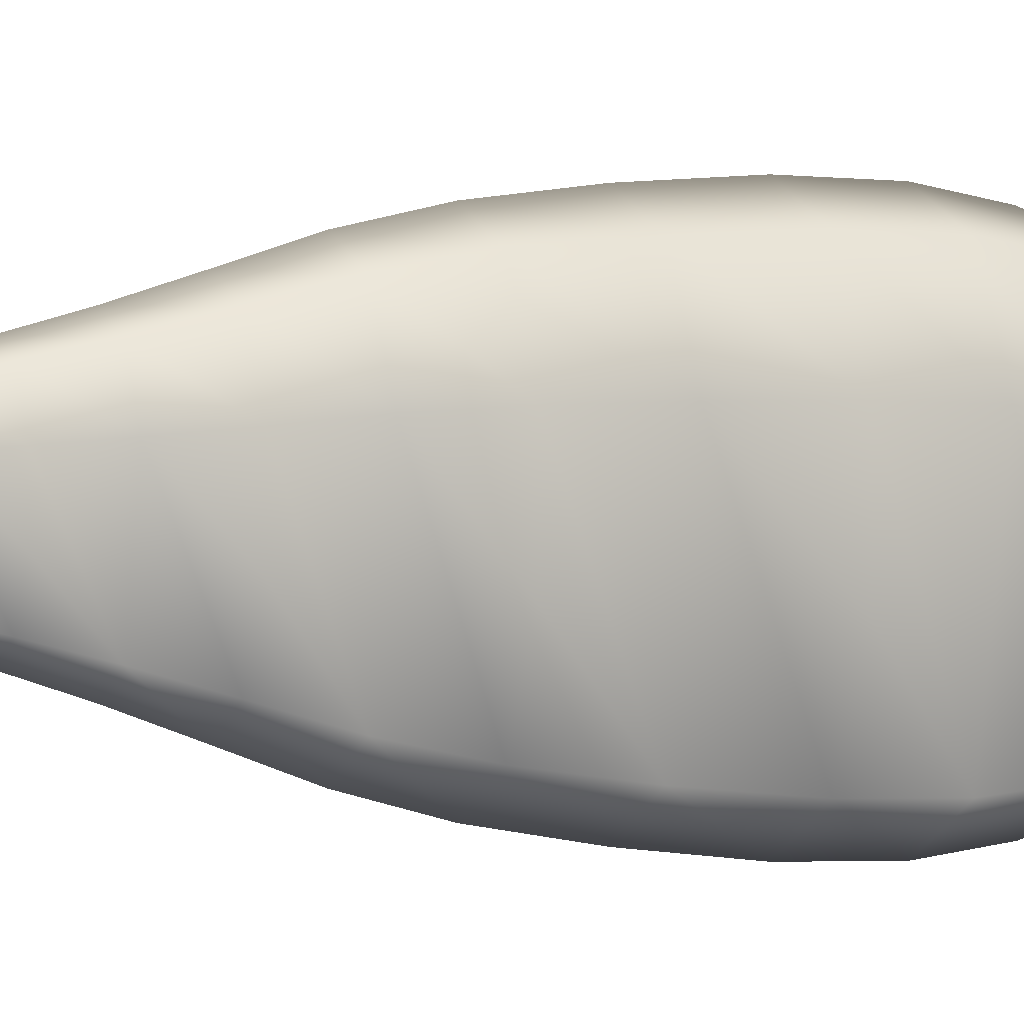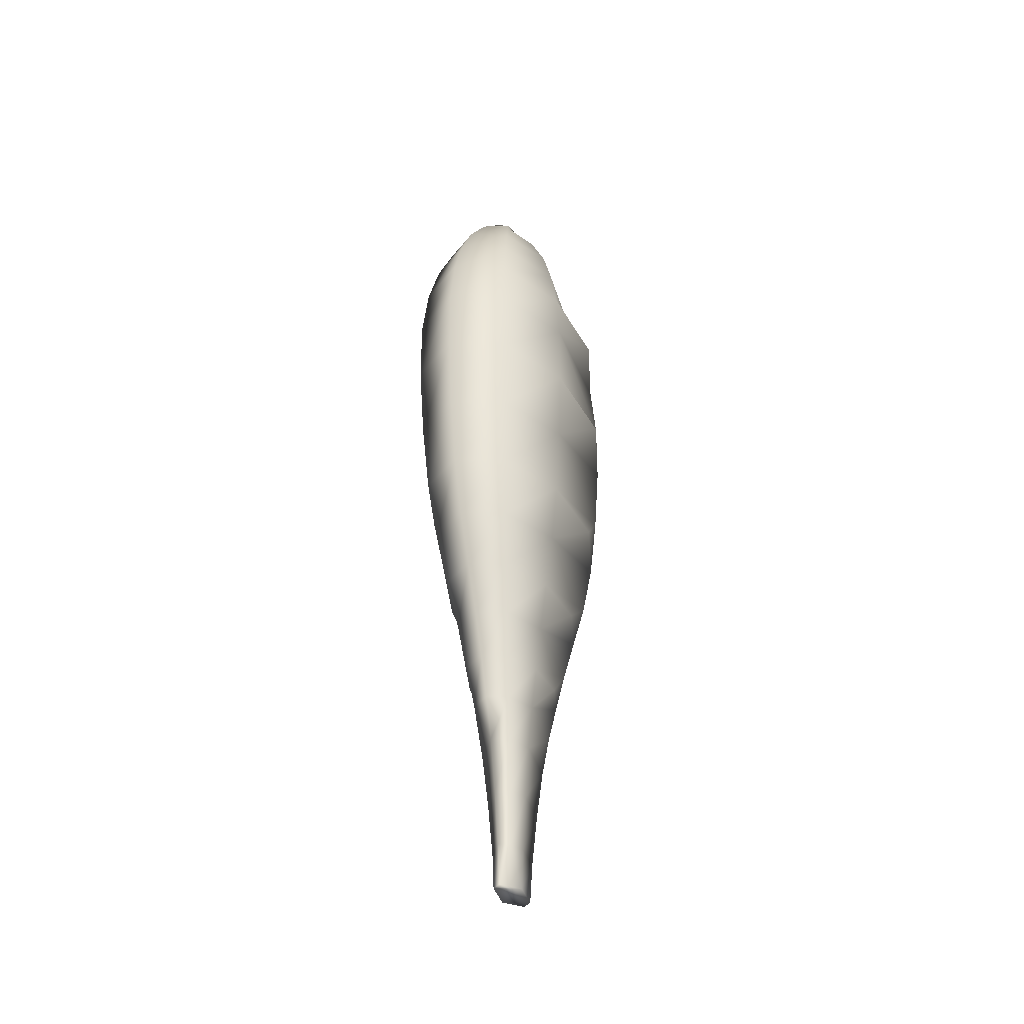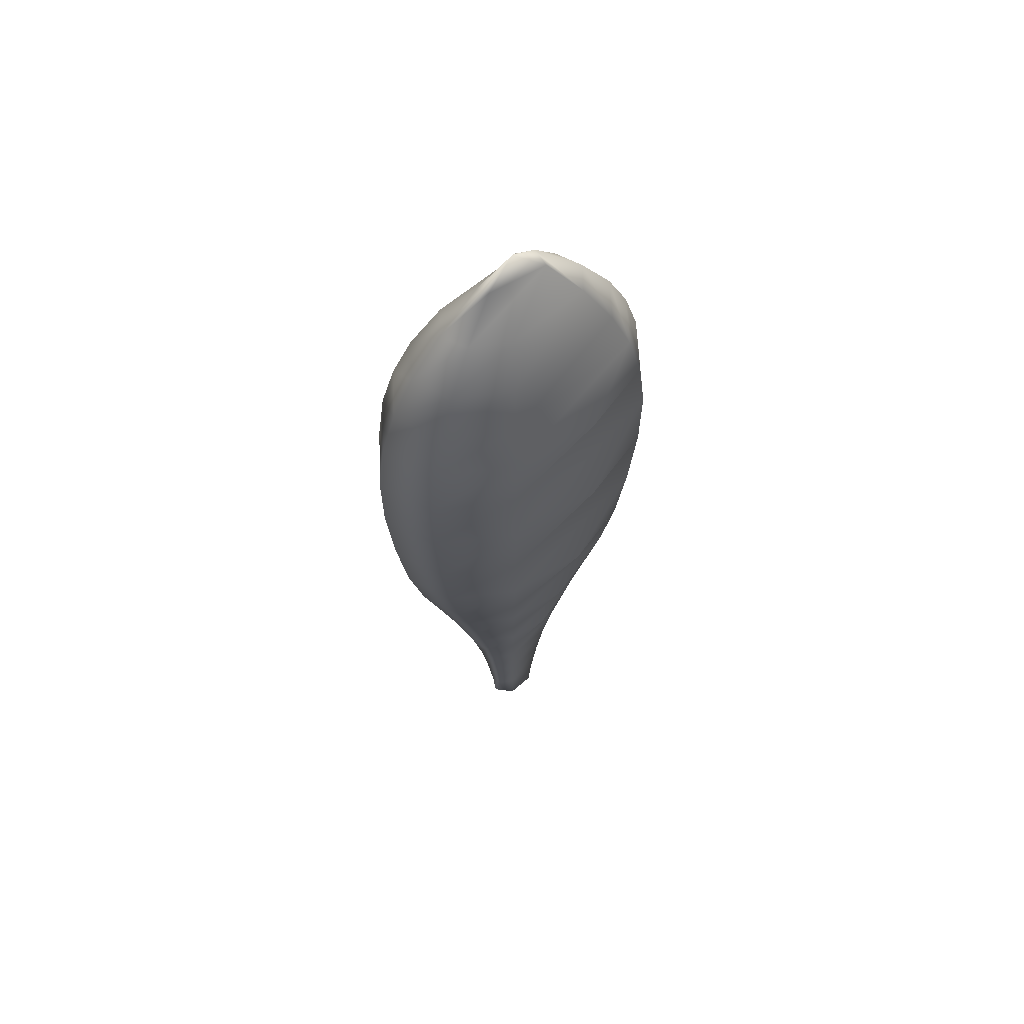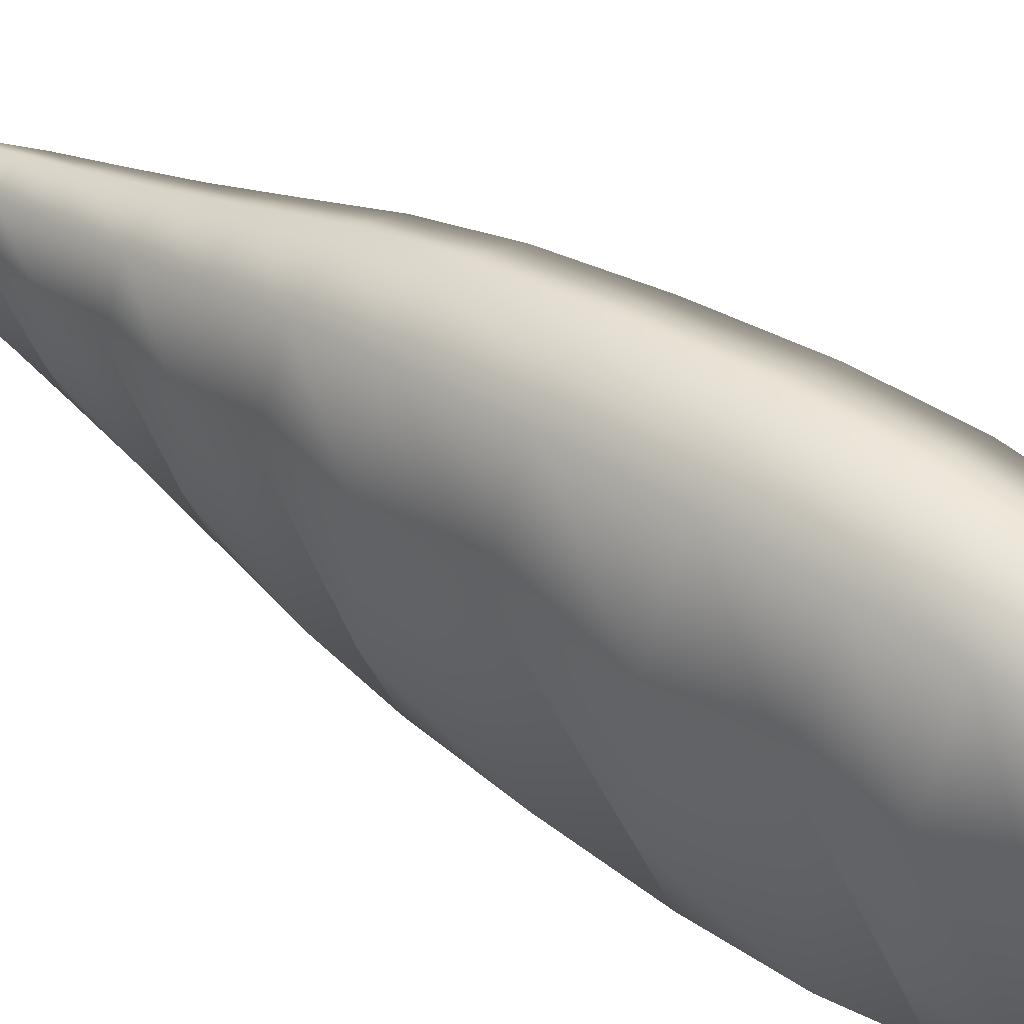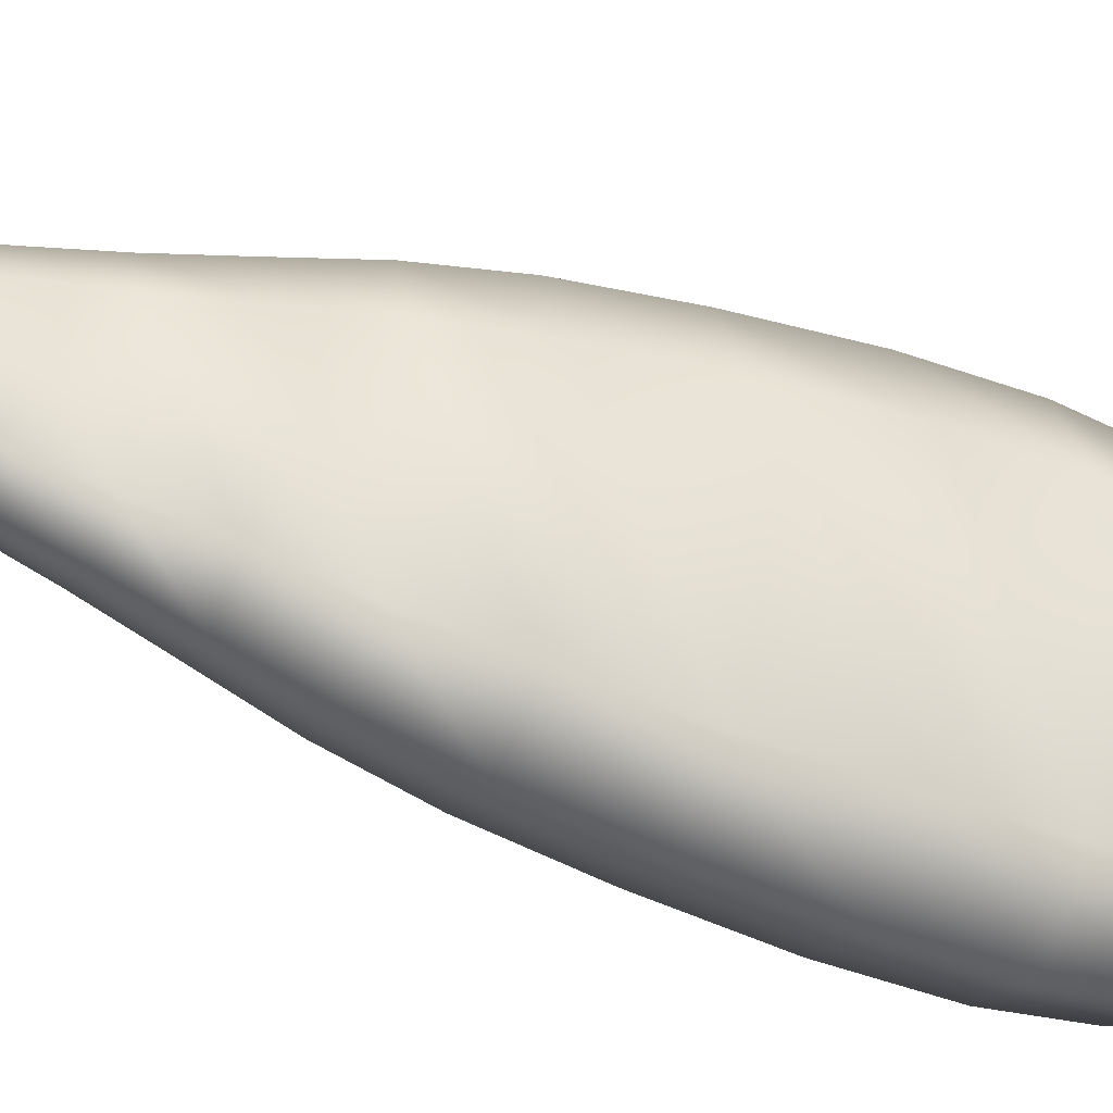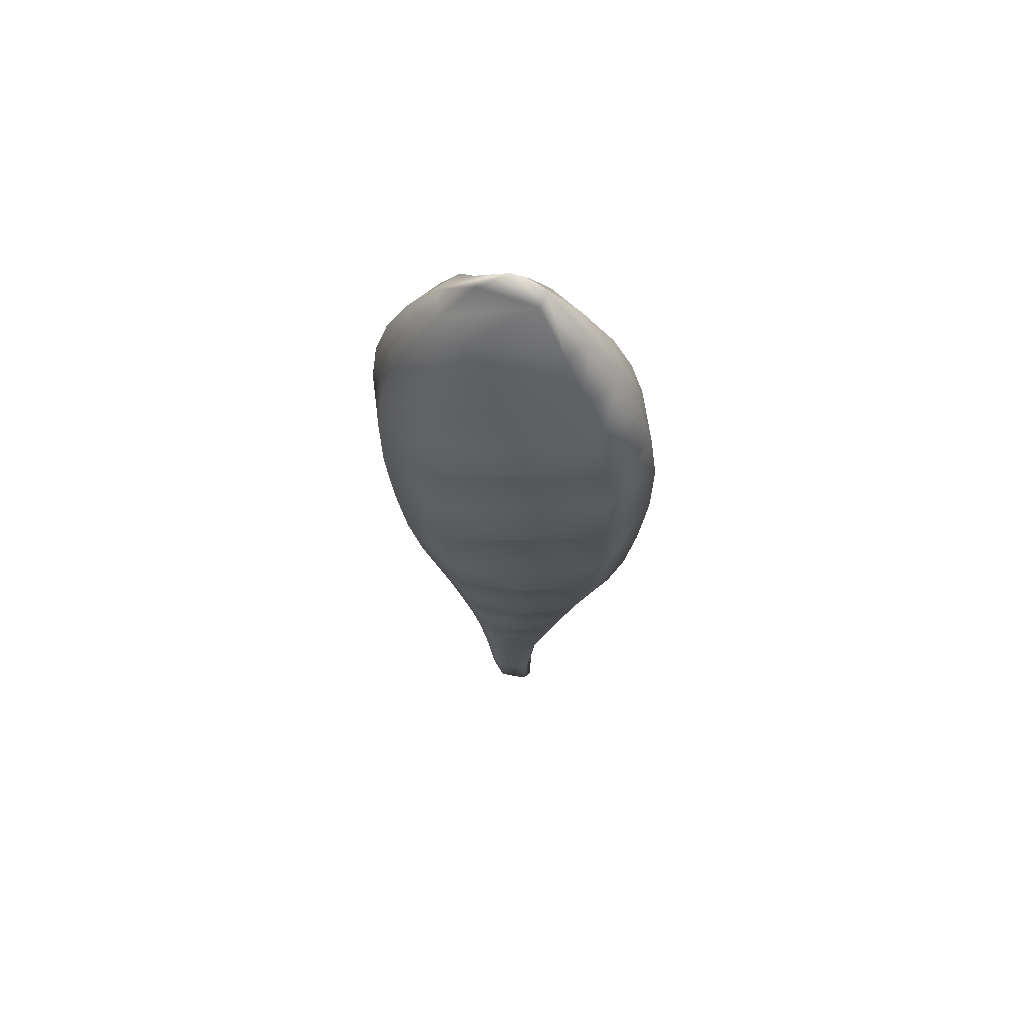
<metadata>
{"format":"obj","ext":"obj","renderer":"f3d","projection":"perspective","resolution":1024,"background":"white","views":[{"elev":-2.2,"azim":-117.3,"up":"+Y"},{"elev":-39.7,"azim":-153.2,"up":"+Z"},{"elev":61.1,"azim":-121.3,"up":"+Z"},{"elev":45.3,"azim":-52.5,"up":"+Y"},{"elev":-44.8,"azim":-113.3,"up":"+Y"},{"elev":63.5,"azim":-68.4,"up":"+Z"}]}
</metadata>
<code>
v 0.09742 0.2291 0.9524
v 0.09742 0.1775 0.9524
v 0.1044 0.2041 0.975
v 0.1059 0.2352 0.9524
v 0.1197 0.1934 0.9524
v 0.1144 0.1775 0.9524
v 0.07146 0.2235 0.9153
v 0.08462 0.1504 0.9153
v 0.08462 0.2562 0.9153
v 0.1059 0.2687 0.9153
v 0.1272 0.2562 0.9153
v 0.1404 0.1831 0.9153
v 0.1272 0.1504 0.9153
v 0.1059 0.1379 0.9153
v 0.05396 0.2321 0.8749
v 0.0738 0.1279 0.8749
v 0.0738 0.2786 0.8749
v 0.1059 0.2964 0.8749
v 0.138 0.2786 0.8749
v 0.1579 0.1745 0.8749
v 0.138 0.1279 0.8749
v 0.1059 0.1101 0.8749
v 0.04345 0.2379 0.8361
v 0.06731 0.1127 0.8361
v 0.06731 0.2938 0.8361
v 0.1059 0.3152 0.8361
v 0.1445 0.2938 0.8361
v 0.1684 0.1687 0.8361
v 0.1445 0.1127 0.8361
v 0.1059 0.09132 0.8361
v 0.03616 0.2419 0.794
v 0.03616 0.1646 0.794
v 0.0628 0.1021 0.794
v 0.0628 0.3044 0.794
v 0.1059 0.3283 0.794
v 0.149 0.3044 0.794
v 0.1757 0.1646 0.794
v 0.1757 0.2419 0.794
v 0.149 0.1021 0.794
v 0.1059 0.07824 0.794
v 0.03233 0.244 0.7446
v 0.06044 0.09657 0.7446
v 0.06044 0.31 0.7446
v 0.1059 0.3352 0.7446
v 0.1514 0.31 0.7446
v 0.1795 0.1625 0.7446
v 0.1514 0.09657 0.7446
v 0.1059 0.07138 0.7446
v 0.03266 0.2438 0.6821
v 0.03266 0.1627 0.6821
v 0.06064 0.09705 0.6821
v 0.06064 0.3095 0.6821
v 0.1059 0.3346 0.6821
v 0.1512 0.3095 0.6821
v 0.1792 0.1627 0.6821
v 0.1792 0.2438 0.6821
v 0.1512 0.09705 0.6821
v 0.1059 0.07198 0.6821
v 0.03647 0.2417 0.6123
v 0.06299 0.1026 0.6123
v 0.06299 0.304 0.6123
v 0.1059 0.3277 0.6123
v 0.1488 0.304 0.6123
v 0.1754 0.1648 0.6123
v 0.1488 0.1026 0.6123
v 0.1059 0.0788 0.6123
v 0.04194 0.2387 0.5486
v 0.04194 0.1678 0.5486
v 0.06638 0.1105 0.5486
v 0.06638 0.296 0.5486
v 0.1059 0.3179 0.5486
v 0.1455 0.296 0.5486
v 0.1699 0.1678 0.5486
v 0.1699 0.2387 0.5486
v 0.1455 0.1105 0.5486
v 0.1059 0.08861 0.5486
v 0.0493 0.2346 0.4961
v 0.07093 0.1212 0.4961
v 0.07093 0.2854 0.4961
v 0.1059 0.3047 0.4961
v 0.1409 0.2854 0.4961
v 0.1625 0.1719 0.4961
v 0.1409 0.1212 0.4961
v 0.1059 0.1018 0.4961
v 0.05834 0.2296 0.4496
v 0.05834 0.1769 0.4496
v 0.07651 0.1343 0.4496
v 0.07651 0.2723 0.4496
v 0.1059 0.2885 0.4496
v 0.1353 0.2723 0.4496
v 0.1535 0.1769 0.4496
v 0.1535 0.2296 0.4496
v 0.1353 0.1343 0.4496
v 0.1059 0.118 0.4496
v 0.06657 0.2251 0.4064
v 0.0816 0.1462 0.4064
v 0.0816 0.2603 0.4064
v 0.1059 0.2738 0.4064
v 0.1302 0.2603 0.4064
v 0.1453 0.1815 0.4064
v 0.1302 0.1462 0.4064
v 0.1059 0.1328 0.4064
v 0.0732 0.2214 0.3674
v 0.0732 0.1852 0.3674
v 0.08569 0.1558 0.3674
v 0.08569 0.2507 0.3674
v 0.1059 0.2619 0.3674
v 0.1261 0.2507 0.3674
v 0.1386 0.1852 0.3674
v 0.1386 0.2214 0.3674
v 0.1261 0.1558 0.3674
v 0.1059 0.1446 0.3674
v 0.07903 0.2182 0.3318
v 0.0893 0.1643 0.3318
v 0.0893 0.2423 0.3318
v 0.1059 0.2515 0.3318
v 0.1225 0.2423 0.3318
v 0.1328 0.1884 0.3318
v 0.1225 0.1643 0.3318
v 0.1059 0.1551 0.3318
v 0.08399 0.2154 0.2944
v 0.09236 0.1715 0.2944
v 0.09236 0.2351 0.2944
v 0.1059 0.2426 0.2944
v 0.1278 0.1911 0.2944
v 0.1278 0.2154 0.2944
v 0.1195 0.1715 0.2944
v 0.08841 0.213 0.249
v 0.0951 0.1779 0.249
v 0.0951 0.2286 0.249
v 0.1059 0.2346 0.249
v 0.1234 0.213 0.249
v 0.1167 0.1779 0.249
v 0.09198 0.211 0.202
v 0.0973 0.1831 0.202
v 0.0973 0.2235 0.202
v 0.1059 0.2283 0.202
v 0.1199 0.211 0.202
v 0.1145 0.1831 0.202
v 0.0936 0.2101 0.1674
v 0.0983 0.1854 0.1674
v 0.1059 0.2253 0.1674
v 0.1135 0.2211 0.1674
v 0.1182 0.1965 0.1674
v 0.1059 0.1812 0.1674
f 143 140 142
f 144 145 141
f 144 141 140
f 143 144 140
f 141 145 139
f 135 141 139
f 145 144 139
f 144 143 138
f 139 144 138
f 138 143 137
f 143 142 137
f 142 140 136
f 137 142 136
f 136 140 134
f 140 141 135
f 134 140 135
f 135 139 133
f 129 135 133
f 138 132 139
f 133 139 132
f 138 137 131
f 132 138 131
f 137 136 130
f 131 137 130
f 136 134 128
f 130 136 128
f 135 129 134
f 128 134 129
f 129 133 127
f 122 129 127
f 127 133 125
f 133 132 126
f 126 125 133
f 132 131 124
f 126 132 124
f 131 130 123
f 124 131 123
f 130 128 121
f 123 130 121
f 129 122 128
f 121 128 122
f 122 127 120
f 114 122 120
f 120 127 119
f 127 125 118
f 119 127 118
f 125 126 117
f 126 124 117
f 118 125 117
f 117 124 116
f 124 123 115
f 116 124 115
f 123 121 113
f 115 123 113
f 122 114 121
f 113 121 114
f 114 120 112
f 105 114 112
f 120 119 111
f 112 120 111
f 119 118 109
f 111 119 109
f 109 118 110
f 118 117 108
f 108 110 118
f 117 116 107
f 108 117 107
f 116 115 106
f 107 116 106
f 115 113 103
f 106 115 103
f 103 113 104
f 113 114 105
f 105 104 113
f 105 112 102
f 96 105 102
f 112 111 101
f 102 112 101
f 111 109 100
f 101 111 100
f 109 110 99
f 110 108 99
f 100 109 99
f 108 107 98
f 99 108 98
f 107 106 97
f 98 107 97
f 106 103 95
f 97 106 95
f 103 104 96
f 104 105 96
f 95 103 96
f 96 102 94
f 87 96 94
f 102 101 93
f 94 102 93
f 101 100 91
f 93 101 91
f 91 100 92
f 100 99 90
f 90 92 100
f 99 98 89
f 90 99 89
f 98 97 88
f 89 98 88
f 97 95 85
f 88 97 85
f 85 95 86
f 95 96 87
f 87 86 95
f 87 94 84
f 78 87 84
f 94 93 83
f 84 94 83
f 93 91 82
f 83 93 82
f 91 92 81
f 92 90 81
f 82 91 81
f 90 89 80
f 81 90 80
f 89 88 79
f 80 89 79
f 88 85 77
f 79 88 77
f 85 86 78
f 86 87 78
f 77 85 78
f 78 84 76
f 69 78 76
f 84 83 75
f 76 84 75
f 83 82 73
f 75 83 73
f 73 82 74
f 82 81 72
f 72 74 82
f 81 80 71
f 72 81 71
f 80 79 70
f 71 80 70
f 79 77 67
f 70 79 67
f 67 77 68
f 77 78 69
f 69 68 77
f 69 76 66
f 60 69 66
f 76 75 65
f 66 76 65
f 75 73 64
f 65 75 64
f 73 74 63
f 74 72 63
f 64 73 63
f 72 71 62
f 63 72 62
f 71 70 61
f 62 71 61
f 70 67 59
f 61 70 59
f 67 68 60
f 68 69 60
f 59 67 60
f 60 66 58
f 51 60 58
f 66 65 57
f 58 66 57
f 65 64 55
f 57 65 55
f 55 64 56
f 64 63 54
f 54 56 64
f 63 62 53
f 54 63 53
f 62 61 52
f 53 62 52
f 61 59 49
f 52 61 49
f 49 59 50
f 59 60 51
f 51 50 59
f 51 58 48
f 42 51 48
f 58 57 47
f 48 58 47
f 57 55 46
f 47 57 46
f 55 56 45
f 56 54 45
f 46 55 45
f 54 53 44
f 45 54 44
f 53 52 43
f 44 53 43
f 52 49 41
f 43 52 41
f 49 50 42
f 50 51 42
f 41 49 42
f 42 48 40
f 33 42 40
f 48 47 39
f 40 48 39
f 47 46 37
f 39 47 37
f 37 46 38
f 46 45 36
f 36 38 46
f 45 44 35
f 36 45 35
f 44 43 34
f 35 44 34
f 43 41 31
f 34 43 31
f 31 41 32
f 41 42 33
f 33 32 41
f 33 40 30
f 24 33 30
f 40 39 29
f 30 40 29
f 39 37 28
f 29 39 28
f 37 38 27
f 38 36 27
f 28 37 27
f 36 35 26
f 27 36 26
f 35 34 25
f 26 35 25
f 34 31 23
f 25 34 23
f 31 32 24
f 32 33 24
f 23 31 24
f 24 30 22
f 16 24 22
f 30 29 21
f 22 30 21
f 29 28 20
f 21 29 20
f 27 19 28
f 20 28 19
f 27 26 18
f 19 27 18
f 26 25 17
f 18 26 17
f 25 23 15
f 17 25 15
f 24 16 23
f 15 23 16
f 16 22 14
f 8 16 14
f 22 21 13
f 14 22 13
f 21 20 12
f 13 21 12
f 19 11 20
f 12 20 11
f 19 18 10
f 11 19 10
f 18 17 9
f 10 18 9
f 17 15 7
f 9 17 7
f 16 8 15
f 7 15 8
f 8 14 6
f 2 8 6
f 14 13 6
f 13 12 5
f 6 13 5
f 5 12 4
f 11 4 12
f 11 10 4
f 10 9 1
f 4 10 1
f 9 7 2
f 1 9 2
f 8 2 7
f 2 6 3
f 6 5 3
f 4 3 5
f 4 1 3
f 2 3 1

</code>
